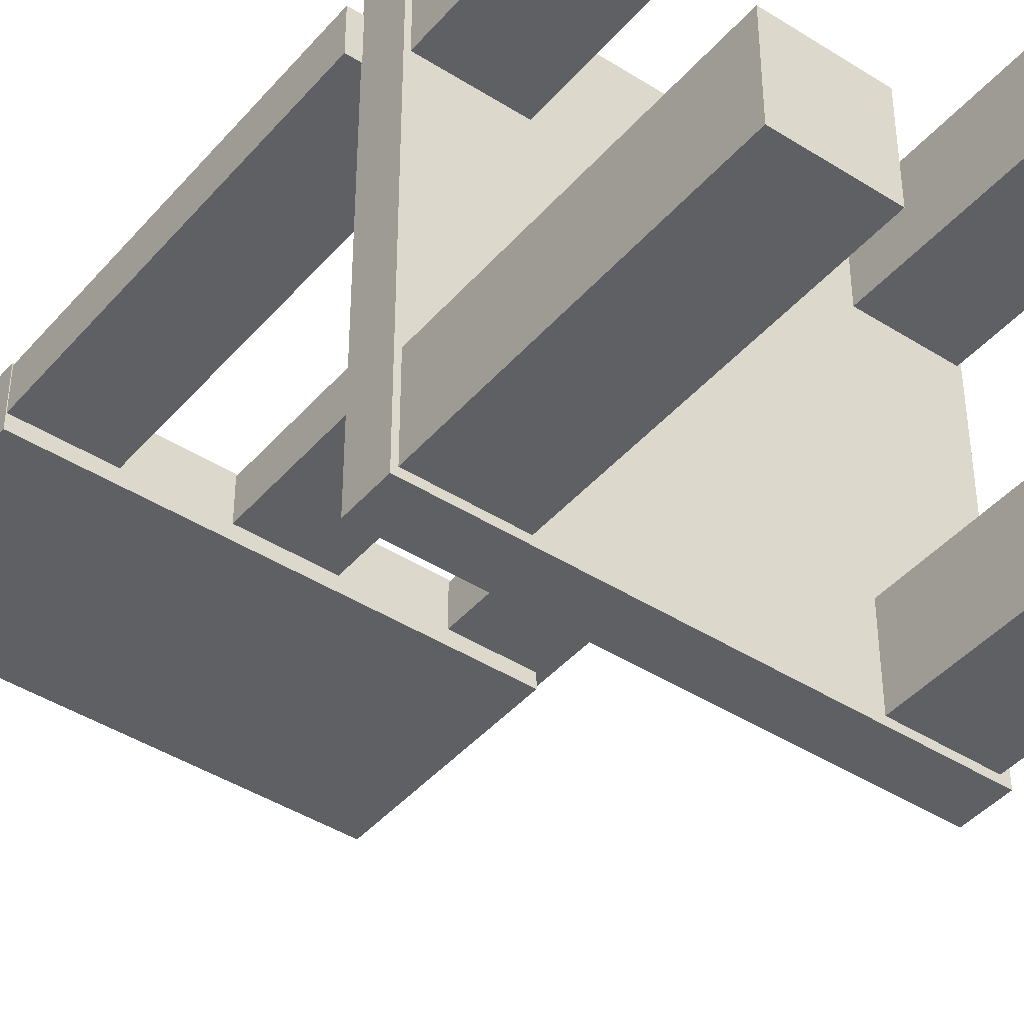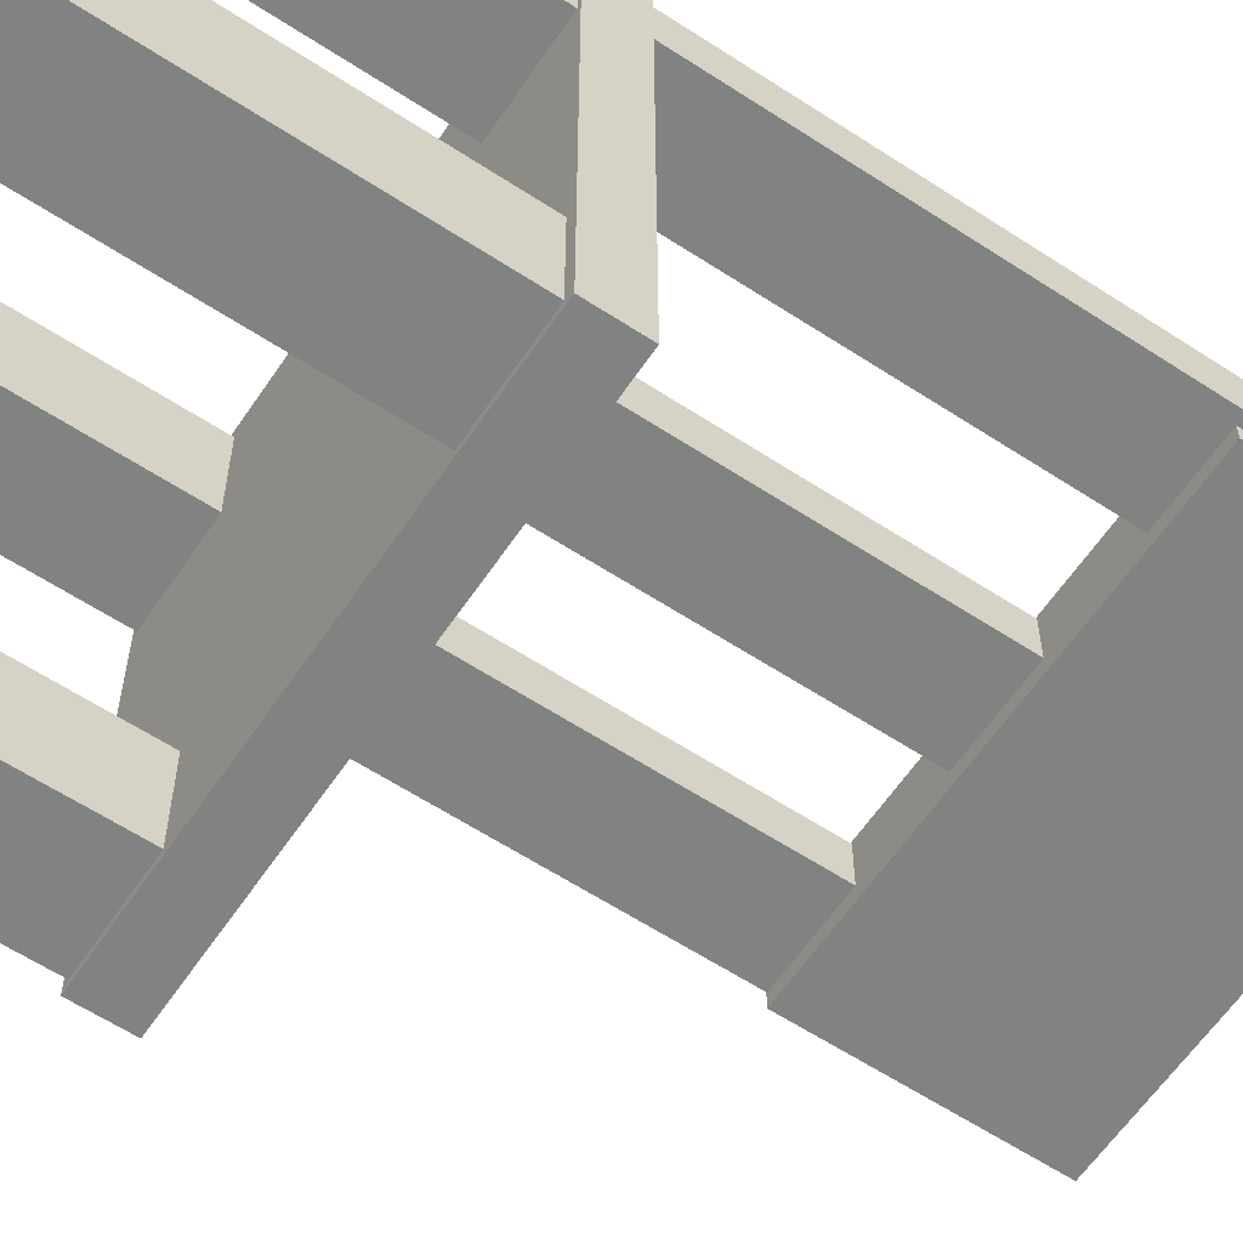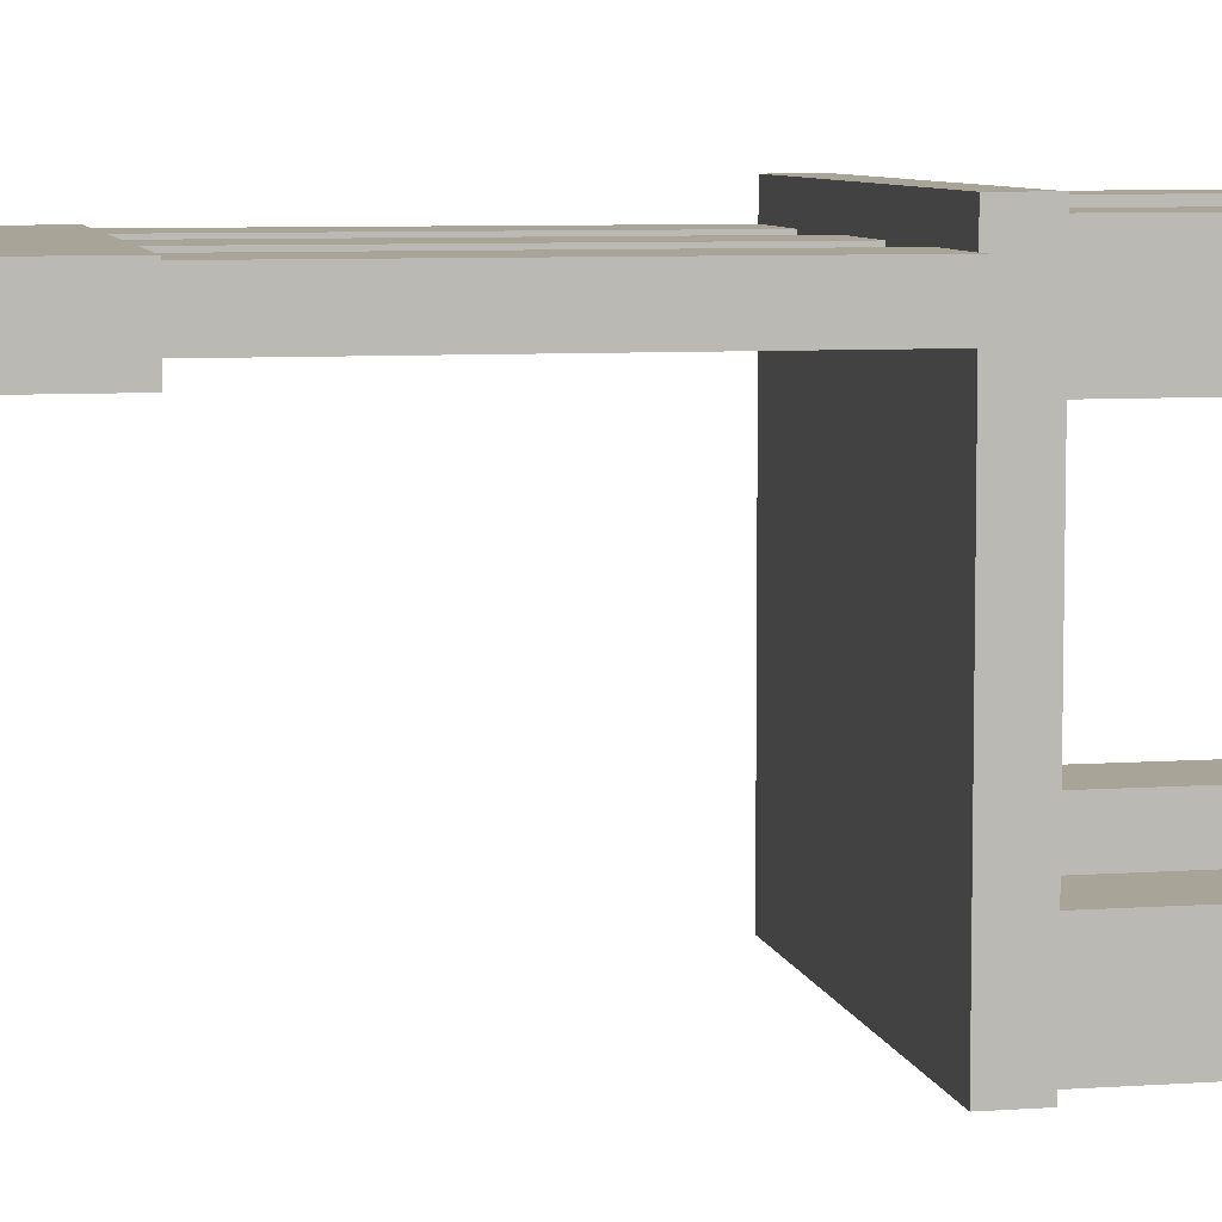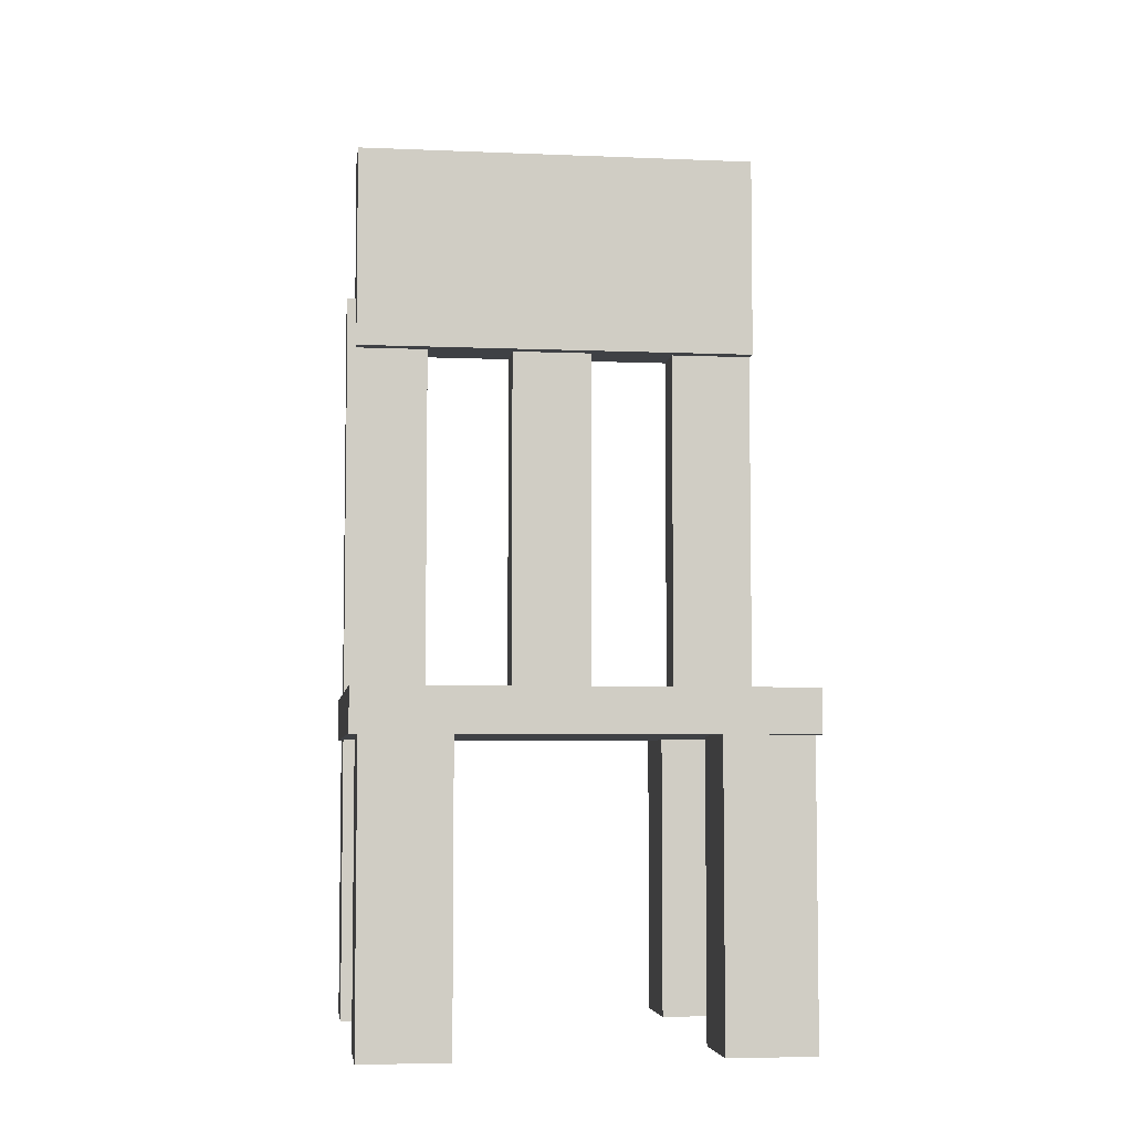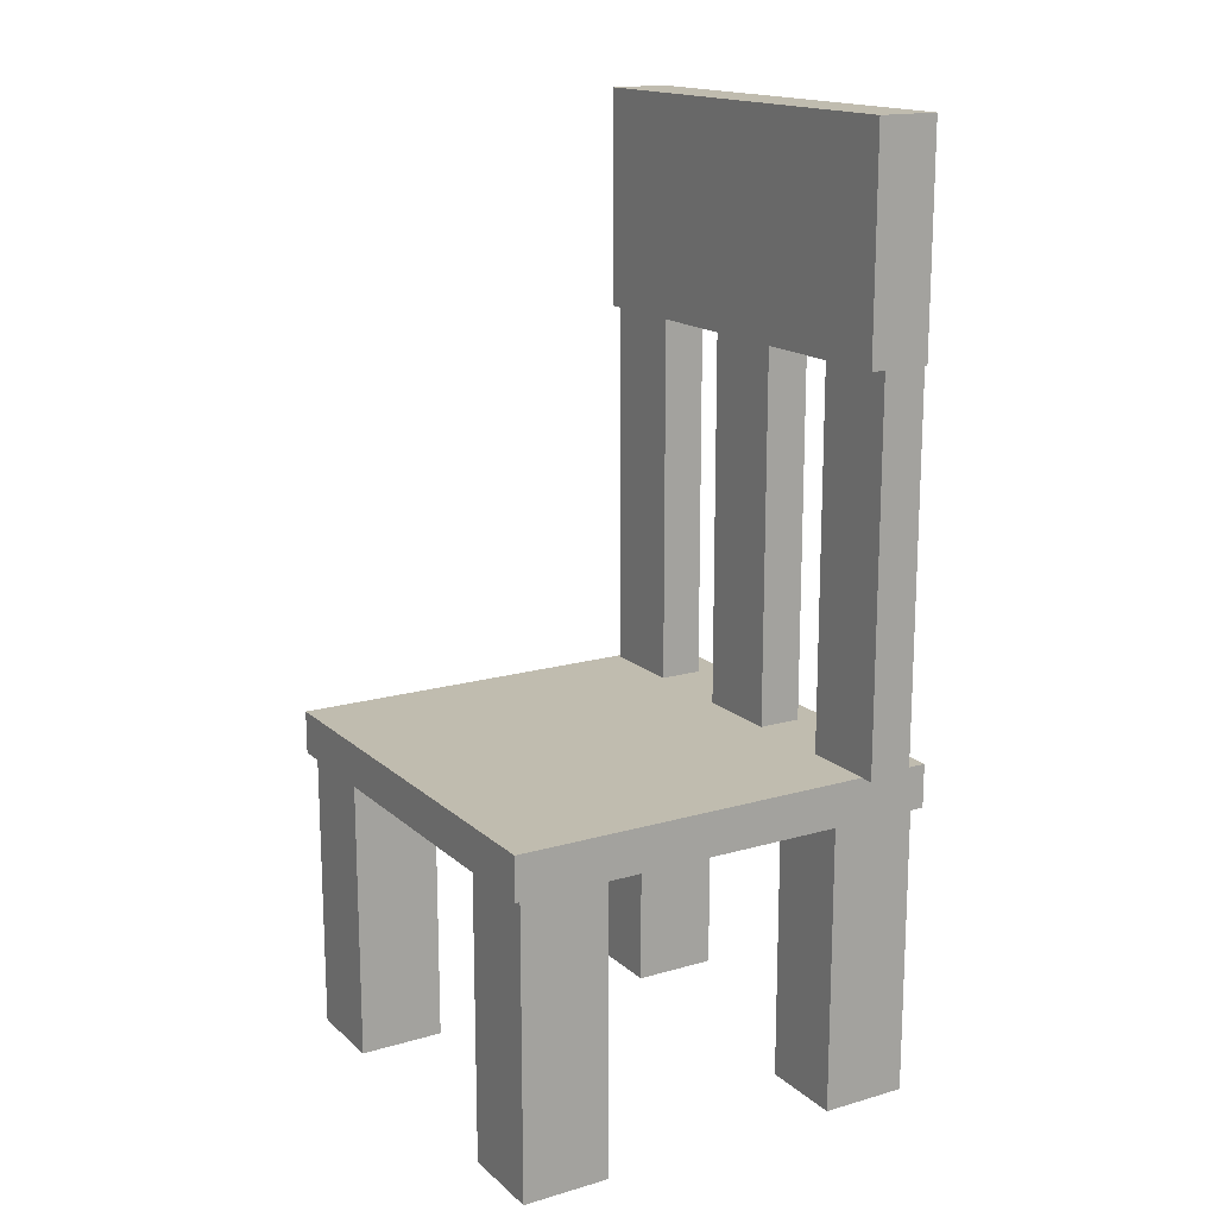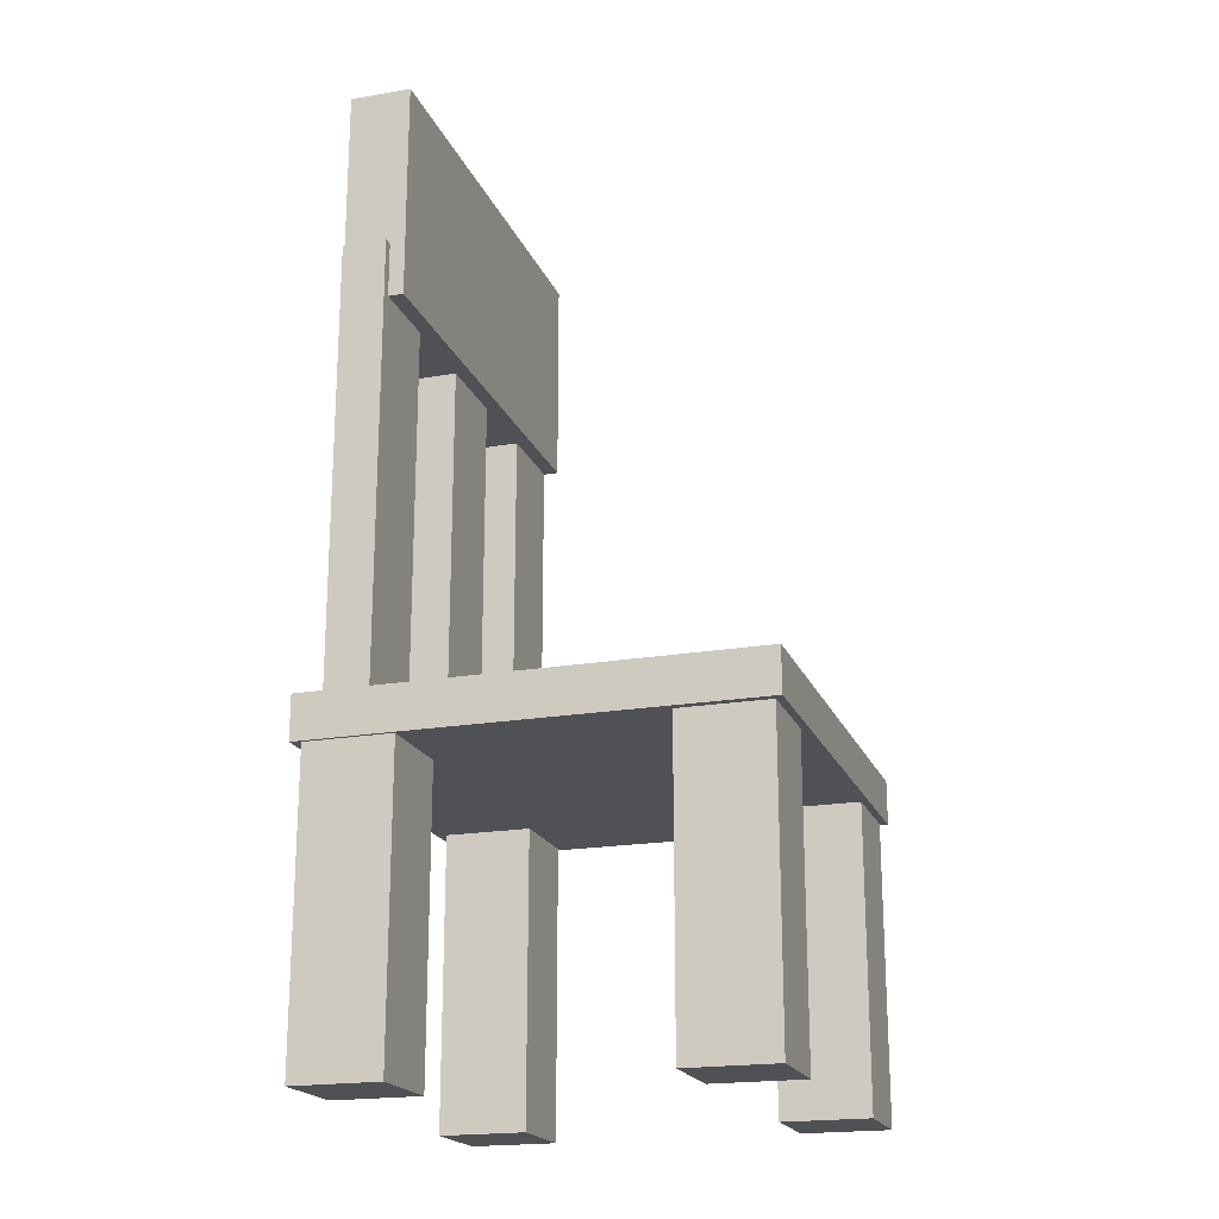
<metadata>
{"format":"obj","ext":"obj","renderer":"f3d","projection":"perspective","resolution":1024,"background":"white","views":[{"elev":-42.6,"azim":-37.2,"up":"+Z"},{"elev":-60.6,"azim":56.2,"up":"+Z"},{"elev":7.0,"azim":-101.6,"up":"+Z"},{"elev":-5.5,"azim":172.7,"up":"+Y"},{"elev":16.3,"azim":-120.8,"up":"+Y"},{"elev":-19.9,"azim":107.7,"up":"+Y"}]}
</metadata>
<code>
o Chair
v -1 2.958 0.8817
v -1 3.958 0.8817
v -1 2.958 0.6017
v -1 3.958 0.6017
v 1 2.958 0.8817
v 1 3.958 0.8817
v 1 2.958 0.6017
v 1 3.958 0.6017
v -0.515 1.067 0.5531
v -0.515 -0.3334 0.5531
v -0.515 1.067 0.9531
v -0.515 -0.3334 0.9531
v -0.915 1.067 0.5531
v -0.915 -0.3334 0.5531
v -0.915 1.067 0.9531
v -0.915 -0.3334 0.9531
v 1.062 1.212 -1
v 1.062 1.012 -1
v 1.062 1.212 1
v 1.062 1.012 1
v -0.9385 1.212 -1
v -0.9385 1.012 -1
v -0.9385 1.212 1
v -0.9385 1.012 1
v 1.024 1.067 -0.9662
v 1.024 -0.3334 -0.9662
v 1.024 1.067 -0.5662
v 1.024 -0.3334 -0.5662
v 0.624 1.067 -0.9662
v 0.624 -0.3334 -0.9662
v 0.624 1.067 -0.5662
v 0.624 -0.3334 -0.5662
v -0.515 1.067 -0.9662
v -0.515 -0.3334 -0.9662
v -0.515 1.067 -0.5662
v -0.515 -0.3334 -0.5662
v -0.915 1.067 -0.9662
v -0.915 -0.3334 -0.9662
v -0.915 1.067 -0.5662
v -0.915 -0.3334 -0.5662
v 1.046 1.067 0.5531
v 1.046 -0.3334 0.5531
v 1.046 1.067 0.9531
v 1.046 -0.3334 0.9531
v 0.646 1.067 0.5531
v 0.646 -0.3334 0.5531
v 0.646 1.067 0.9531
v 0.646 -0.3334 0.9531
v 0.6432 1.207 0.871
v 0.6432 3.207 0.871
v 0.6432 1.207 0.671
v 0.6432 3.207 0.671
v 1.043 1.207 0.871
v 1.043 3.207 0.871
v 1.043 1.207 0.671
v 1.043 3.207 0.671
v -0.997 1.207 0.871
v -0.997 3.207 0.871
v -0.997 1.207 0.671
v -0.997 3.207 0.671
v -0.597 1.207 0.871
v -0.597 3.207 0.871
v -0.597 1.207 0.671
v -0.597 3.207 0.671
v -0.1839 1.207 0.871
v -0.1839 3.207 0.871
v -0.1839 1.207 0.671
v -0.1839 3.207 0.671
v 0.2161 1.207 0.871
v 0.2161 3.207 0.871
v 0.2161 1.207 0.671
v 0.2161 3.207 0.671
f 2 3 1
f 4 7 3
f 8 5 7
f 6 1 5
f 7 1 3
f 4 6 8
f 13 11 9
f 11 16 12
f 15 14 16
f 10 16 14
f 9 12 10
f 13 10 14
f 21 19 17
f 19 24 20
f 23 22 24
f 18 24 22
f 17 20 18
f 21 18 22
f 29 27 25
f 27 32 28
f 31 30 32
f 26 32 30
f 25 28 26
f 29 26 30
f 37 35 33
f 35 40 36
f 39 38 40
f 34 40 38
f 33 36 34
f 37 34 38
f 45 43 41
f 43 48 44
f 47 46 48
f 42 48 46
f 41 44 42
f 45 42 46
f 50 51 49
f 52 55 51
f 56 53 55
f 54 49 53
f 55 49 51
f 52 54 56
f 58 59 57
f 60 63 59
f 64 61 63
f 62 57 61
f 63 57 59
f 60 62 64
f 66 67 65
f 68 71 67
f 72 69 71
f 70 65 69
f 71 65 67
f 68 70 72
f 2 4 3
f 4 8 7
f 8 6 5
f 6 2 1
f 7 5 1
f 4 2 6
f 13 15 11
f 11 15 16
f 15 13 14
f 10 12 16
f 9 11 12
f 13 9 10
f 21 23 19
f 19 23 24
f 23 21 22
f 18 20 24
f 17 19 20
f 21 17 18
f 29 31 27
f 27 31 32
f 31 29 30
f 26 28 32
f 25 27 28
f 29 25 26
f 37 39 35
f 35 39 40
f 39 37 38
f 34 36 40
f 33 35 36
f 37 33 34
f 45 47 43
f 43 47 48
f 47 45 46
f 42 44 48
f 41 43 44
f 45 41 42
f 50 52 51
f 52 56 55
f 56 54 53
f 54 50 49
f 55 53 49
f 52 50 54
f 58 60 59
f 60 64 63
f 64 62 61
f 62 58 57
f 63 61 57
f 60 58 62
f 66 68 67
f 68 72 71
f 72 70 69
f 70 66 65
f 71 69 65
f 68 66 70

</code>
